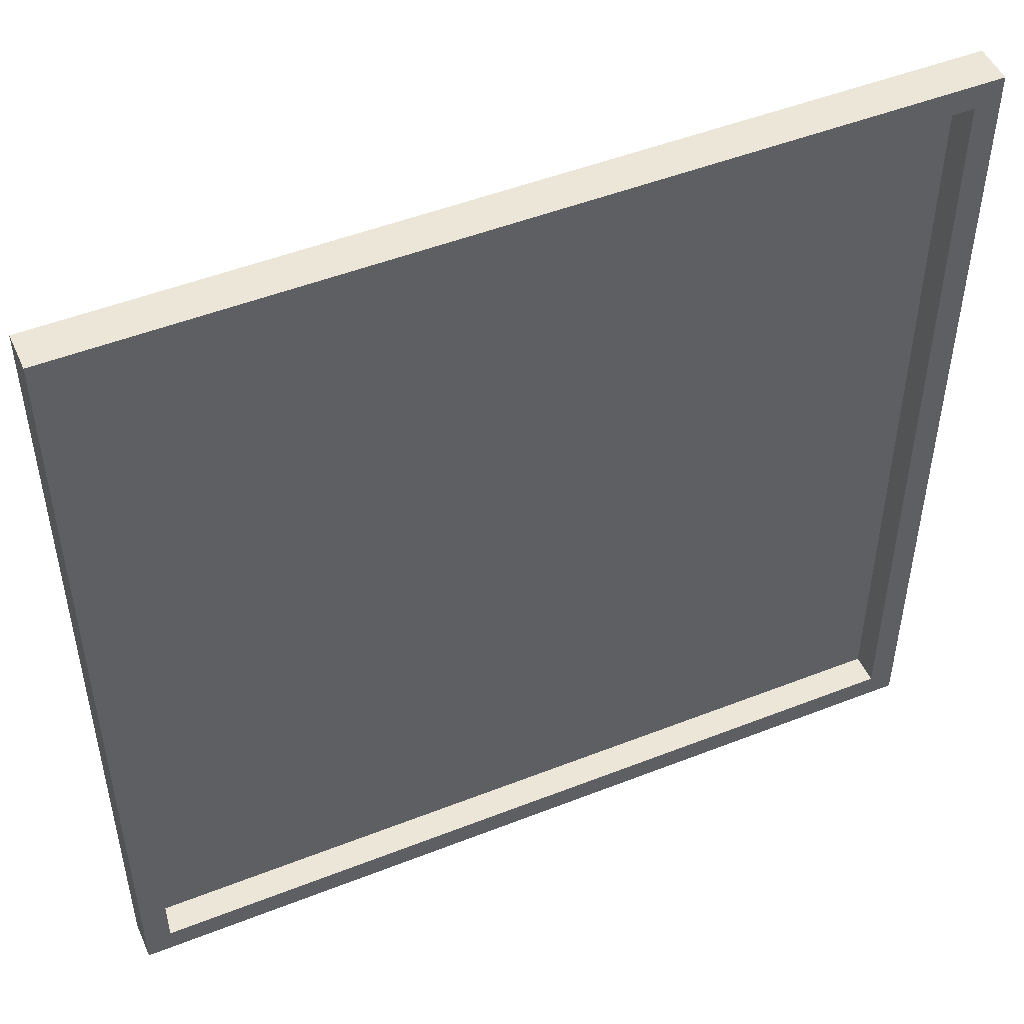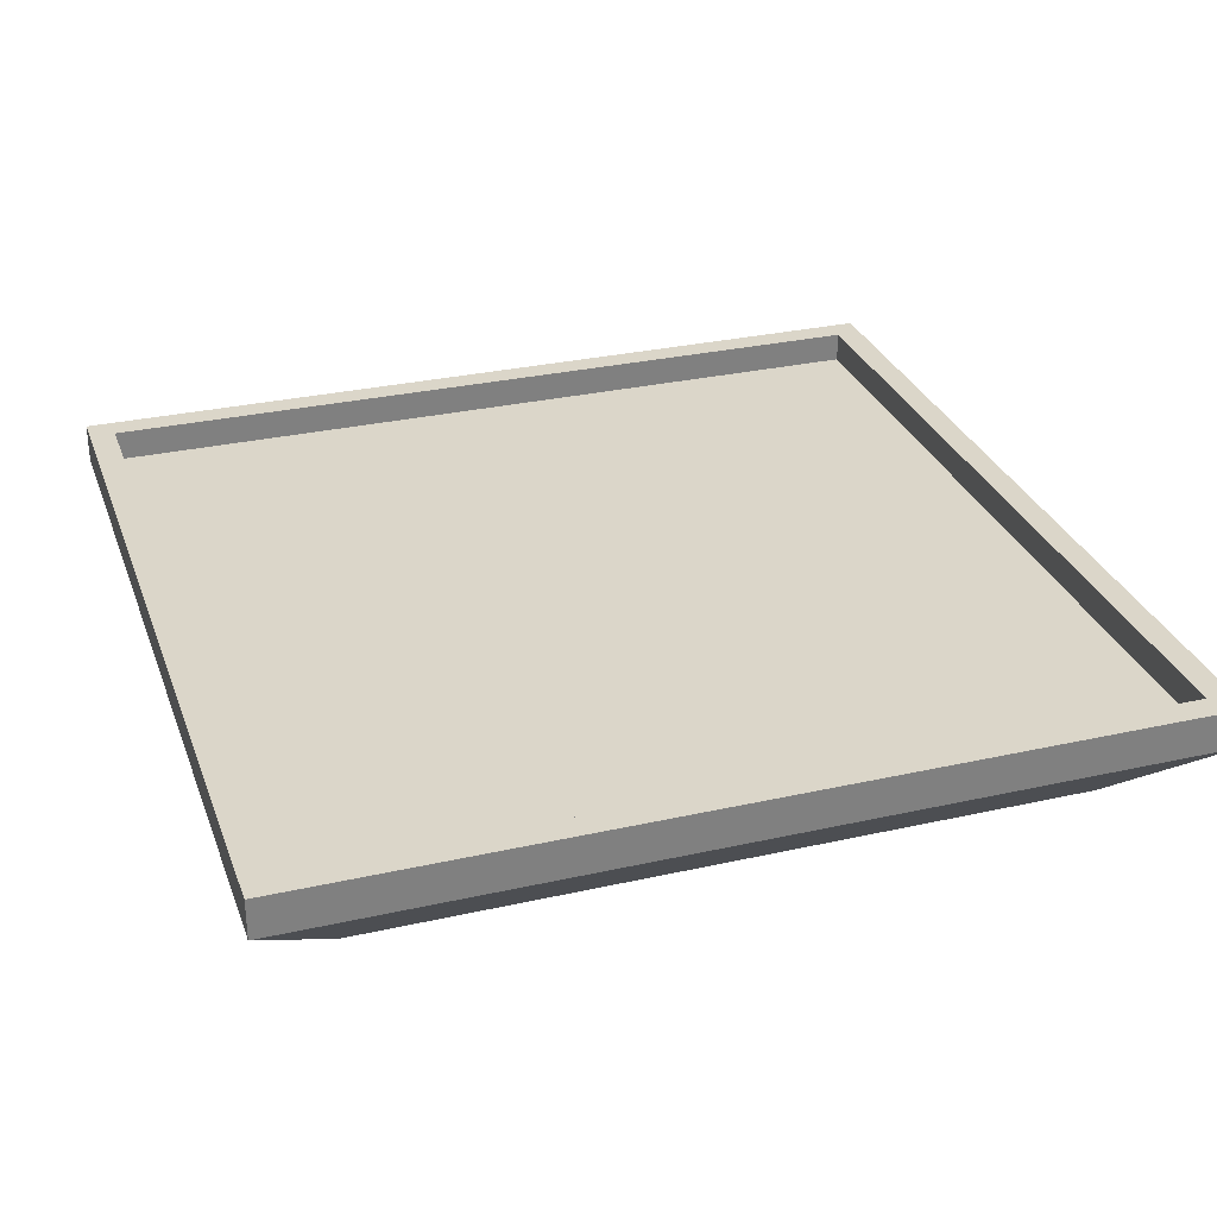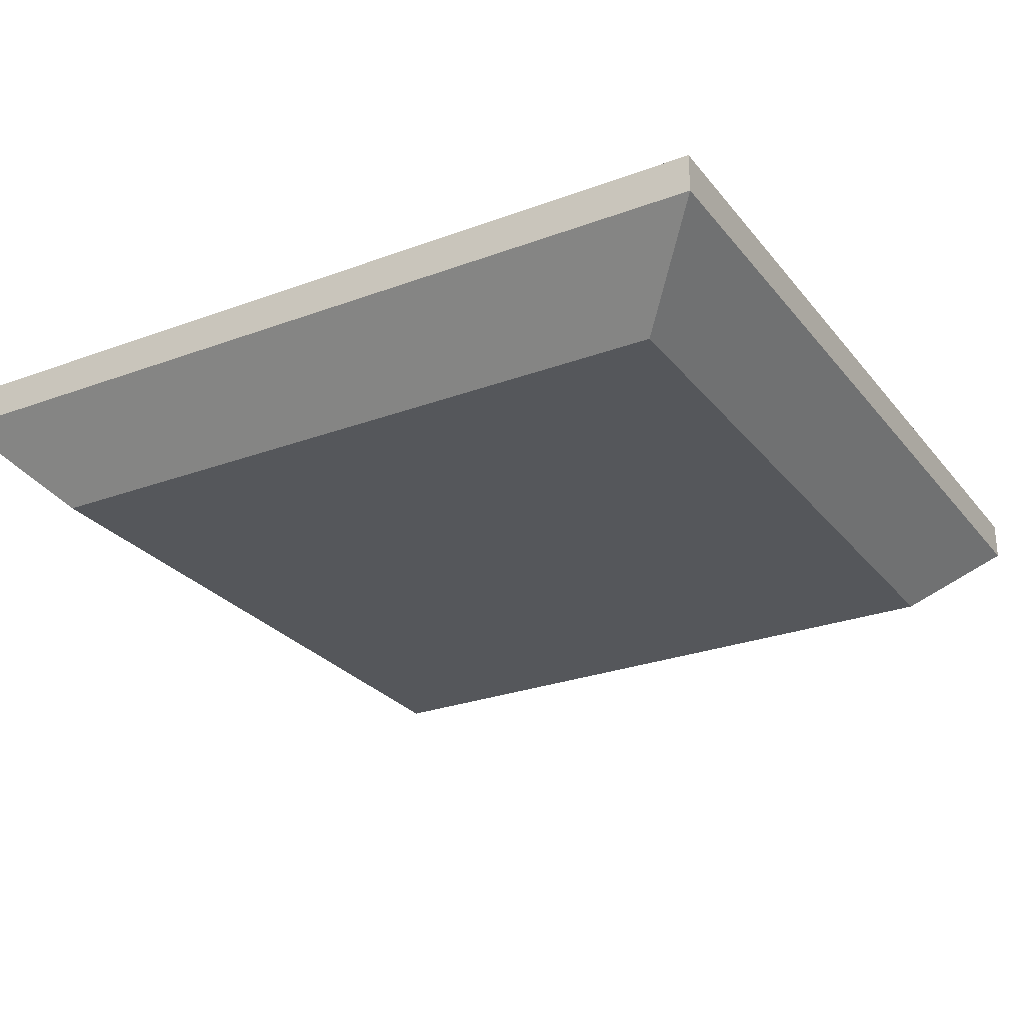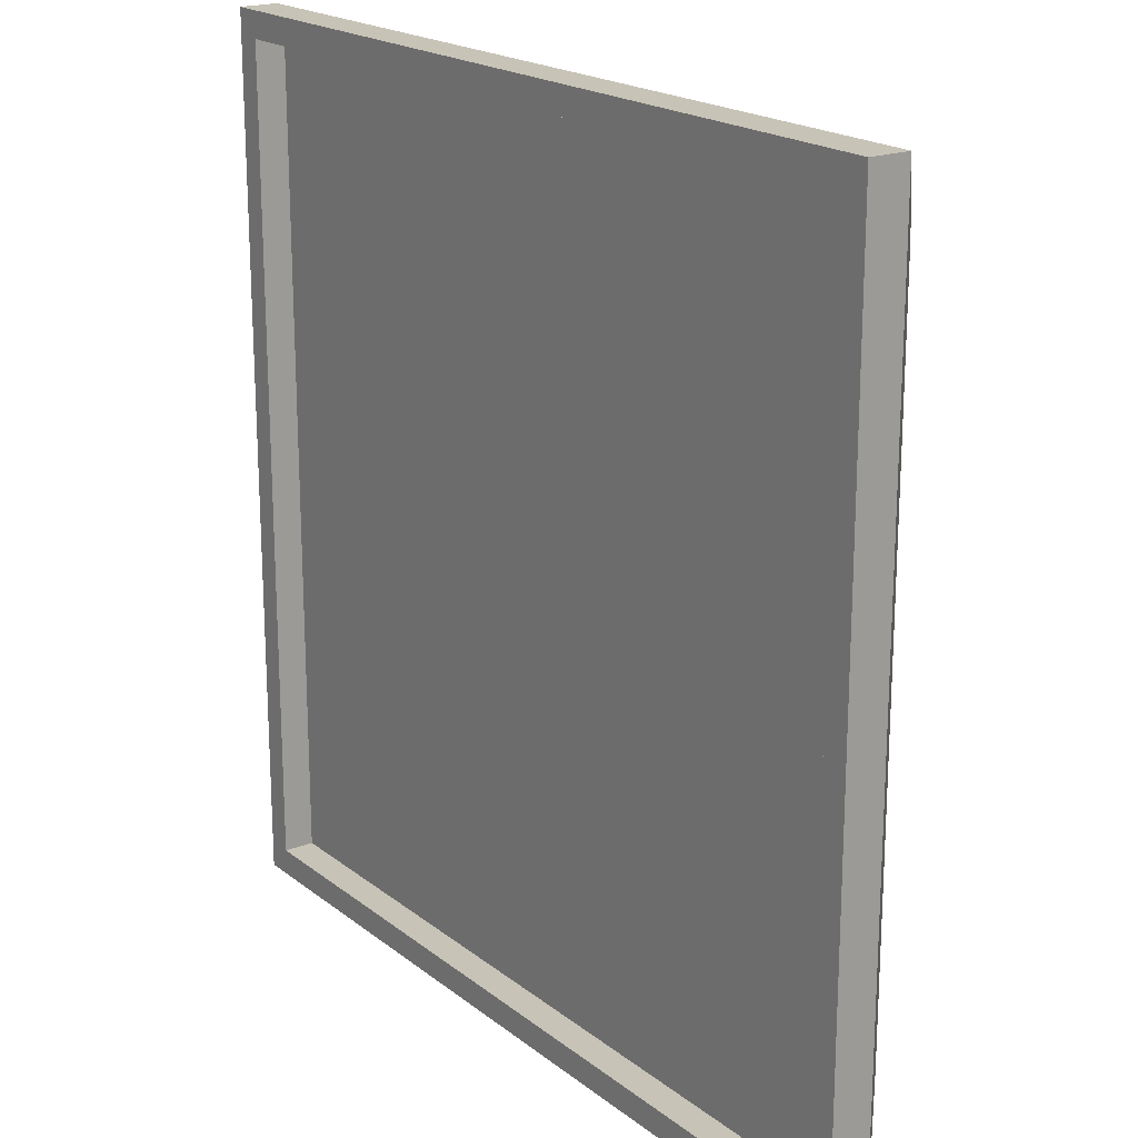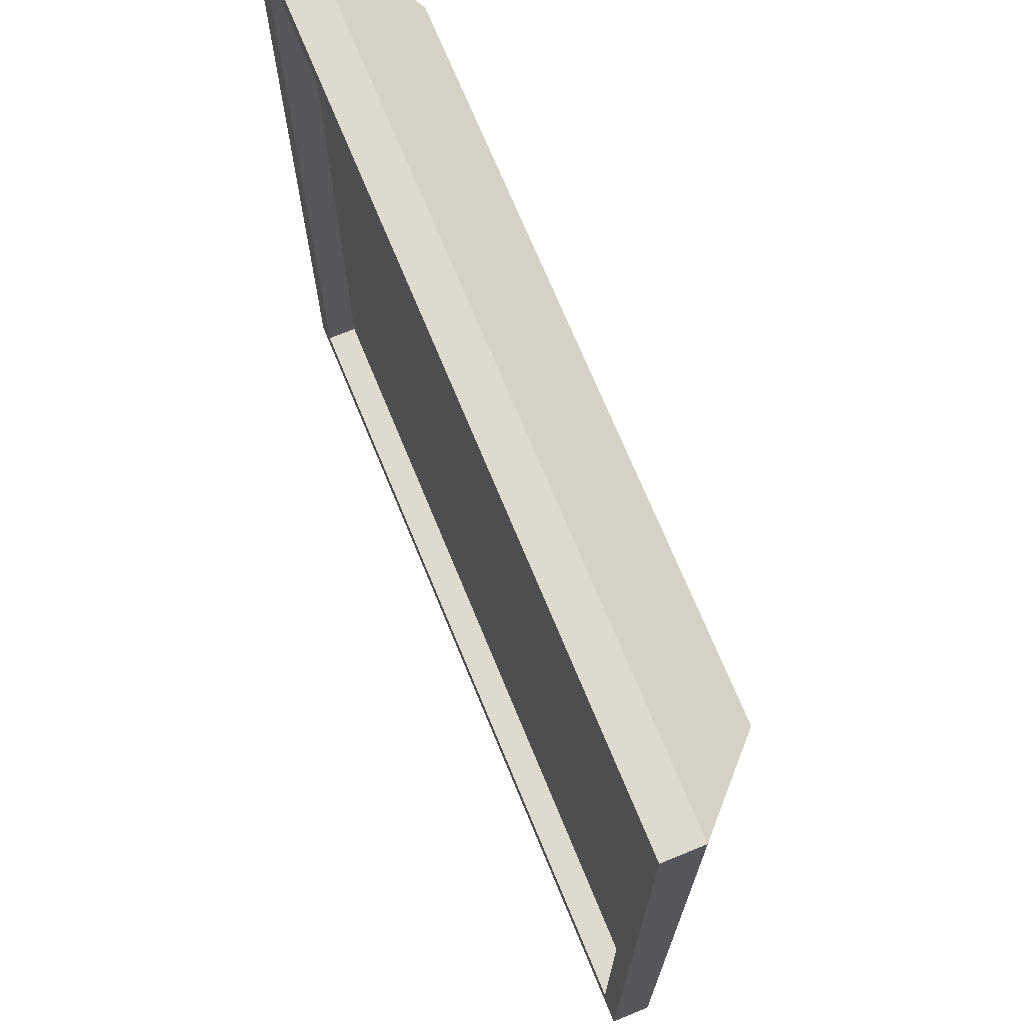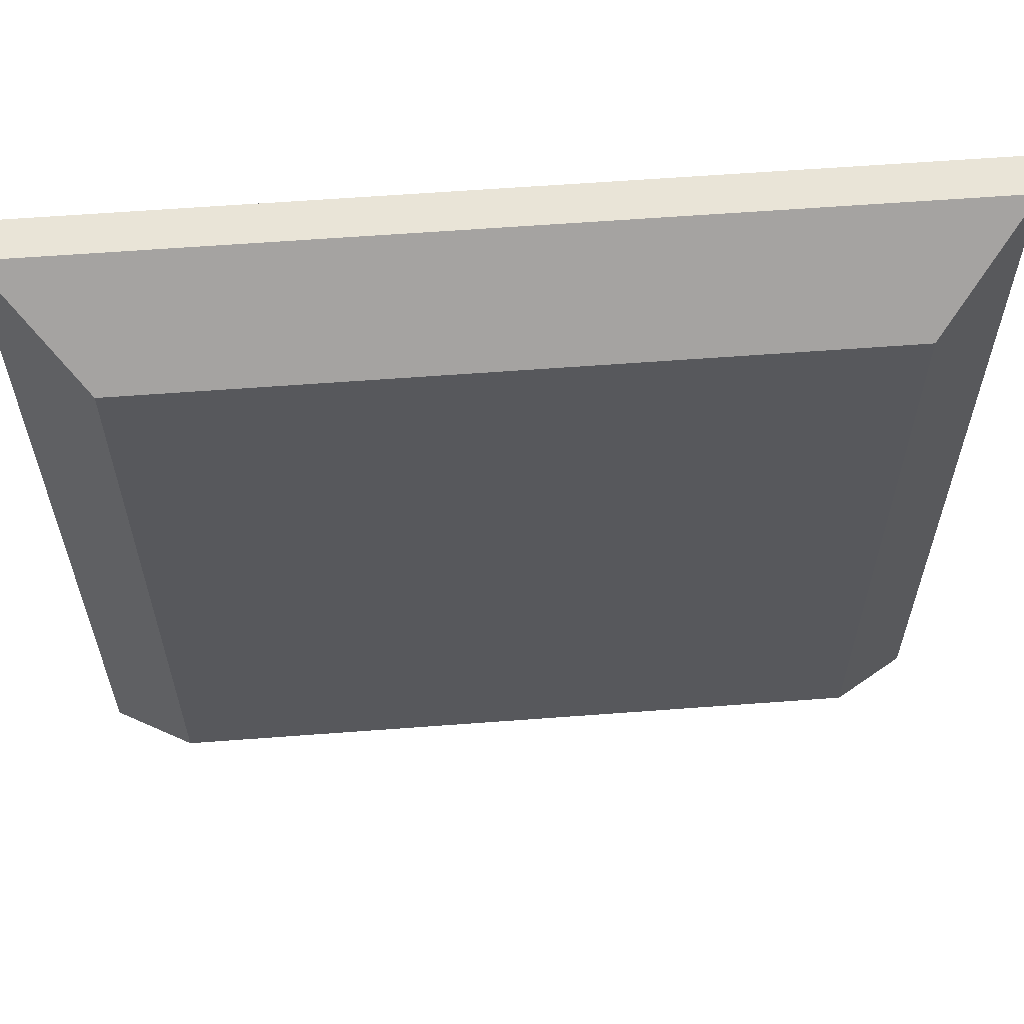
<metadata>
{"format":"obj","ext":"obj","renderer":"f3d","projection":"perspective","resolution":1024,"background":"white","views":[{"elev":49.3,"azim":156.5,"up":"+Z"},{"elev":30.0,"azim":-18.2,"up":"+Y"},{"elev":-27.0,"azim":29.9,"up":"+Y"},{"elev":19.6,"azim":-125.5,"up":"+Z"},{"elev":70.9,"azim":-112.3,"up":"+Z"},{"elev":60.8,"azim":-4.4,"up":"+Z"}]}
</metadata>
<code>
o Cube
v 2.5 0.475 -2.5
v 2 0 -2
v 2.5 0.475 2.5
v 2 0 2
v -2.5 0.475 -2.5
v -2 0 -2
v -2.5 0.475 2.5
v -2 0 2
v 2.35 0.7 -2.35
v 2.35 0.7 2.35
v -2.35 0.7 -2.35
v -2.35 0.7 2.35
v 2.5 0.7 2.5
v -2.5 0.7 2.5
v 2.5 0.7 -2.5
v -2.5 0.7 -2.5
v 2.35 0.525 -2.35
v 2.35 0.525 2.35
v -2.35 0.525 -2.35
v -2.35 0.525 2.35
f 5 7 14 16
f 4 3 7 8
f 8 7 5 6
f 6 2 4 8
f 2 1 3 4
f 6 5 1 2
f 9 11 19 17
f 3 1 15 13
f 1 5 16 15
f 7 3 13 14
f 10 12 14 13
f 9 10 13 15
f 12 11 16 14
f 11 9 15 16
f 17 19 20 18
f 10 9 17 18
f 11 12 20 19
f 12 10 18 20

</code>
